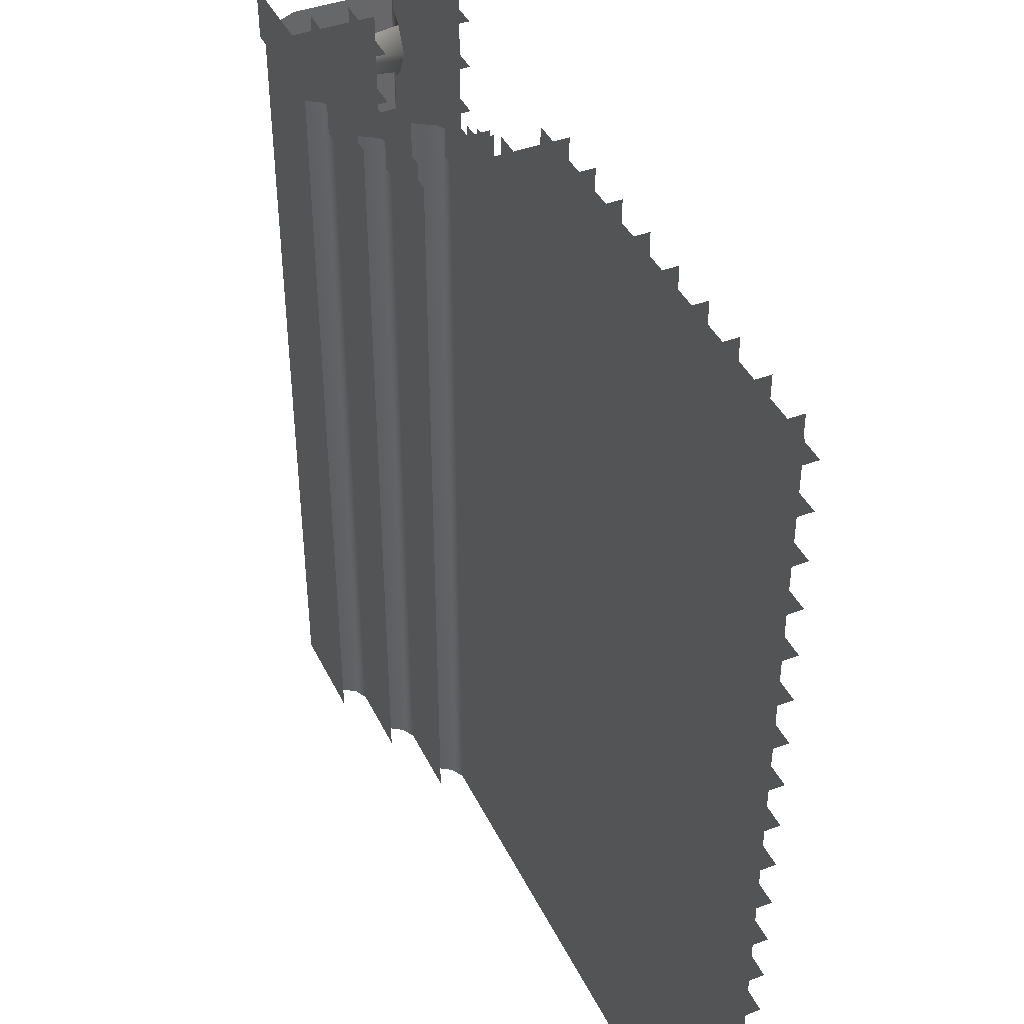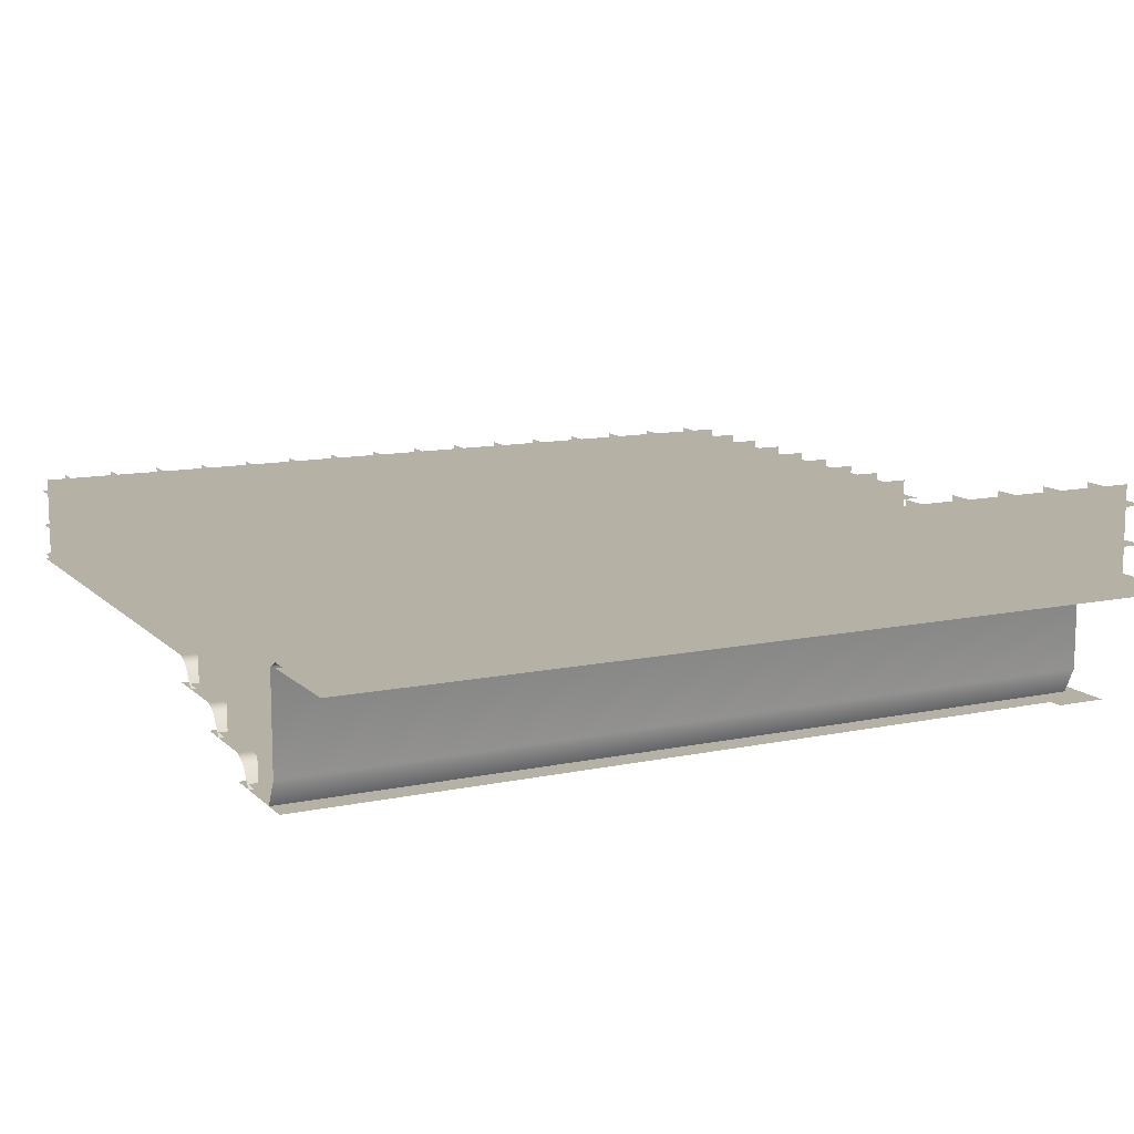
<metadata>
{"format":"obj","ext":"obj","renderer":"f3d","projection":"perspective","resolution":1024,"background":"white","views":[{"elev":41.6,"azim":65.6,"up":"+Z"},{"elev":11.9,"azim":-116.6,"up":"+Y"}]}
</metadata>
<code>
o polygon0
g polygon0
v -1.5 -0.2969 3.75
v -0.75 -0.2969 3.75
v -0.75 -0.2969 3.25
v -1.5 -0.2969 3.25
v -2.25 -0.5469 3.75
v -1.5 -0.5469 3.75
v -1.5 -0.5469 3.25
v -2.25 -0.5469 3.25
v -3.25 -0.7969 4.25
v -2.25 -0.7969 4.25
v -2.25 -0.7969 3.75
v -3.25 -0.7969 3.75
v -4.25 0.4531 4.25
v -3.25 0.4531 4.25
v -3.25 0.4531 -4
v -4.25 0.4531 -4
v -0.75 0 4
v 4 0 4
v 4 0 -4
v -0.75 0 -4
v -3.25 -0.75 4
v -2.25 -0.75 4
v -2.25 -0.75 -4
v -3.25 -0.75 -4
v -2.25 -0.5 3.5
v -1.5 -0.5 3.5
v -1.5 -0.5 -4
v -2.25 -0.5 -4
v -4 0.5 4
v -3.25 0.5 4
v -3.25 0.5 -4
v -4 0.5 -4
v -1.5 -0.25 3.5
v -0.75 -0.25 3.5
v -0.75 -0.25 -4
v -1.5 -0.25 -4
v -0.75 -0.04688 4.25
v 4 -0.04688 4.25
v 4 -0.04688 3.75
v -0.75 -0.04688 3.75
f 1 2 3
f 3 4 1
f 5 6 7
f 7 8 5
f 9 10 11
f 11 12 9
f 13 14 15
f 15 16 13
f 17 18 19
f 19 20 17
f 21 22 23
f 23 24 21
f 25 26 27
f 27 28 25
f 29 30 31
f 31 32 29
f 33 34 35
f 35 36 33
f 37 38 39
f 39 40 37
o polygon1
g polygon1
v -3.5 0.5312 3
v -3.25 0.5312 3
v -3.25 0.5312 2.75
v -3.5 0.5312 2.75
v -3.5 0.5312 3.5
v -3.25 0.5312 3.5
v -3.25 0.5312 3.25
v -3.5 0.5312 3.25
v -3.5 0.5312 4
v -3.25 0.5312 4
v -3.25 0.5312 3.75
v -3.5 0.5312 3.75
v -3.5 0.5312 3.25
v -3.25 0.5312 3.25
v -3.25 0.5312 3
v -3.5 0.5312 3
v -3.5 0.5312 1.75
v -3.25 0.5312 1.75
v -3.25 0.5312 1.5
v -3.5 0.5312 1.5
v -3.5 0.5312 2.25
v -3.25 0.5312 2.25
v -3.25 0.5312 2
v -3.5 0.5312 2
f 41 42 43
f 43 44 41
f 45 46 47
f 47 48 45
f 49 50 51
f 51 52 49
f 53 54 55
f 55 56 53
f 57 58 59
f 59 60 57
f 61 62 63
f 63 64 61
o polygon2
g polygon2
v -3.125 0.5 3.125
v -3.25 0.5 3
v -3 0.5 3.375
v -3.25 0.5 3.375
v -3.125 0.5 3.625
v -3.25 0.5 3.75
v -3.125 0.5 -2.875
v -3.25 0.5 -3
v -3 0.5 -2.625
v -3.25 0.5 -2.625
v -3.125 0.5 -2.375
v -3.25 0.5 -2.25
v -3.125 0.5 0.875
v -3.25 0.5 0.75
v -3 0.5 1.125
v -3.25 0.5 1.125
v -3.125 0.5 1.375
v -3.25 0.5 1.5
v -3.125 0.3125 -1.75
v -3.125 0.375 -1.625
v -3 0.3125 -1.625
v -3.125 0.3125 -1.5
v -3.125 0.1875 0.25
v -3.125 0.25 0.375
v -3 0.1875 0.375
v -3.125 0.1875 0.5
v -3.125 0.4375 4
v -3.125 0.4375 -4
v -3.25 0.5 -4
v -3.25 0.5 4
v -1.5 -0.25 -4
v -1.625 -0.3125 -4
v -1.625 -0.3125 3.5
v -1.5 -0.25 3.5
v -0.75 0 -4
v -0.875 -0.0625 -4
v -0.875 -0.0625 4
v -0.75 0 4
v -2.25 -0.5 -4
v -2.375 -0.5625 -4
v -2.375 -0.5625 3.5
v -2.25 -0.5 3.5
f 65 66 67
f 66 68 67
f 67 68 69
f 68 70 69
f 71 72 73
f 72 74 73
f 73 74 75
f 74 76 75
f 77 78 79
f 78 80 79
f 79 80 81
f 80 82 81
f 83 84 85
f 84 86 85
f 87 88 89
f 88 90 89
f 91 92 93
f 93 94 91
f 95 96 97
f 97 98 95
f 99 100 101
f 101 102 99
f 103 104 105
f 105 106 103
o polygon3
g polygon3
v -1.625 -0.3125 3.5
v -1.625 -0.3125 -4
v -1.75 -0.5 -4
v -1.75 -0.5 3.5
v -0.875 -0.0625 4
v -0.875 -0.0625 -4
v -1 -0.25 -4
v -1 -0.25 4
v -2.375 -0.5625 3.5
v -2.375 -0.5625 -4
v -2.5 -0.75 -4
v -2.5 -0.75 3.5
f 107 108 109
f 109 110 107
f 111 112 113
f 113 114 111
f 115 116 117
f 117 118 115
o polygon4
g polygon4
v -3 -0.75 4
v -3 -0.75 -4
v -3.125 -0.5 -4
v -3.125 -0.5 4
f 119 120 121
f 121 122 119
o polygon5
g polygon5
v -3.125 -0.375 3.25
v -3.125 0.5 3.125
v -3.062 -0.375 3.375
v -3 0.5 3.375
v -3.125 -0.375 3.5
v -3.125 0.5 3.625
v -3.125 0 -1.75
v -3.125 0.3125 -1.75
v -3 0 -1.625
v -3 0.3125 -1.625
v -3.125 0 -1.5
v -3.125 0.3125 -1.5
v -3.125 -0.375 -2.75
v -3.125 0.5 -2.875
v -3.062 -0.375 -2.625
v -3 0.5 -2.625
v -3.125 -0.375 -2.5
v -3.125 0.5 -2.375
v -3.125 -0.375 1
v -3.125 0.5 0.875
v -3.062 -0.375 1.125
v -3 0.5 1.125
v -3.125 -0.375 1.25
v -3.125 0.5 1.375
v -3.125 -0.125 0.25
v -3.125 0.1875 0.25
v -3 -0.125 0.375
v -3 0.1875 0.375
v -3.125 -0.125 0.5
v -3.125 0.1875 0.5
v -3.125 0 -1.75
v -3 0 -1.625
v -3.125 -0.25 -1.625
v -3.125 0 -1.5
v -3.125 -0.125 0.25
v -3 -0.125 0.375
v -3.125 -0.375 0.375
v -3.125 -0.125 0.5
v -3.125 -0.5 4
v -3.125 -0.5 -4
v -3.125 0.4375 -4
v -3.125 0.4375 4
f 123 124 125
f 124 126 125
f 125 126 127
f 126 128 127
f 129 130 131
f 130 132 131
f 131 132 133
f 132 134 133
f 135 136 137
f 136 138 137
f 137 138 139
f 138 140 139
f 141 142 143
f 142 144 143
f 143 144 145
f 144 146 145
f 147 148 149
f 148 150 149
f 149 150 151
f 150 152 151
f 153 154 155
f 154 156 155
f 157 158 159
f 158 160 159
f 161 162 163
f 163 164 161
o polygon6
g polygon6
v -0.5469 0.04688 -4
v -0.7031 0.04688 -4
v -0.7031 0.04688 4
v -0.5469 0.04688 4
v -0.5469 0.2266 -4
v -0.7031 0.2266 -4
v -0.7031 0.2266 4
v -0.5469 0.2266 4
v -0.625 0.03125 -4
v -0.625 0.03125 4
v -0.625 0.3125 4
v -0.625 0.3125 -4
f 165 166 167
f 167 168 165
f 169 170 171
f 171 172 169
f 173 174 175
f 175 176 173
o polygon7
g polygon7
v -1 0.4734 3.5
v -1 0.4734 -4
v -1.5 0.4734 -4
v -1.5 0.4734 3.5
v -1.75 0.2234 3.5
v -1.75 0.2234 -4
v -2.25 0.2234 -4
v -2.25 0.2234 3.5
v -2.5 -0.02661 4
v -2.5 -0.02661 -4
v -3 -0.02661 -4
v -3 -0.02661 4
v -3.5 1.223 4
v -3.5 1.223 -4
v -4 1.223 -4
v -4 1.223 4
v 4 0.7234 4
v 4 0.7234 -4
v -0.5 0.7234 -4
v -0.5 0.7234 4
f 177 178 179
f 179 180 177
f 181 182 183
f 183 184 181
f 185 186 187
f 187 188 185
f 189 190 191
f 191 192 189
f 193 194 195
f 195 196 193
o polygon8
g polygon8
v 3.75 0.04688 -4
v 3.75 0.04688 4
v 3.75 0.875 4
v 3.75 0.875 -4
v 3.25 0.04688 -4
v 3.25 0.04688 4
v 3.25 0.875 4
v 3.25 0.875 -4
v 4 0.04688 -3.75
v -0.5 0.04688 -3.75
v -0.5 0.875 -3.75
v 4 0.875 -3.75
v 4 0.04688 -3.25
v -0.5 0.04688 -3.25
v -0.5 0.875 -3.25
v 4 0.875 -3.25
v 4 0.04688 -2.75
v -0.5 0.04688 -2.75
v -0.5 0.875 -2.75
v 4 0.875 -2.75
v 4 0.04688 -2.25
v -0.5 0.04688 -2.25
v -0.5 0.875 -2.25
v 4 0.875 -2.25
v 4 0.04688 -1.75
v -0.5 0.04688 -1.75
v -0.5 0.875 -1.75
v 4 0.875 -1.75
v 4 0.04688 -1.25
v -0.5 0.04688 -1.25
v -0.5 0.875 -1.25
v 4 0.875 -1.25
v 4 0.04688 -0.75
v -0.5 0.04688 -0.75
v -0.5 0.875 -0.75
v 4 0.875 -0.75
v 4 0.04688 -0.25
v -0.5 0.04688 -0.25
v -0.5 0.875 -0.25
v 4 0.875 -0.25
v 4 0.04688 0.25
v -0.5 0.04688 0.25
v -0.5 0.875 0.25
v 4 0.875 0.25
v 4 0.04688 0.75
v -0.5 0.04688 0.75
v -0.5 0.875 0.75
v 4 0.875 0.75
v 4 0.04688 1.25
v -0.5 0.04688 1.25
v -0.5 0.875 1.25
v 4 0.875 1.25
v 4 0.04688 1.75
v -0.5 0.04688 1.75
v -0.5 0.875 1.75
v 4 0.875 1.75
v 4 0.04688 2.25
v -0.5 0.04688 2.25
v -0.5 0.875 2.25
v 4 0.875 2.25
v 4 0.04688 2.75
v -0.5 0.04688 2.75
v -0.5 0.875 2.75
v 4 0.875 2.75
v 4 0.04688 3.25
v -0.5 0.04688 3.25
v -0.5 0.875 3.25
v 4 0.875 3.25
v -1 -0.2031 0.75
v -1.5 -0.2031 0.75
v -1.5 0.625 0.75
v -1 0.625 0.75
v -1 -0.2031 1.25
v -1.5 -0.2031 1.25
v -1.5 0.625 1.25
v -1 0.625 1.25
v -1 -0.2031 2.75
v -1.5 -0.2031 2.75
v -1.5 0.625 2.75
v -1 0.625 2.75
v -1 -0.2031 2.25
v -1.5 -0.2031 2.25
v -1.5 0.625 2.25
v -1 0.625 2.25
v -1 -0.2031 3.25
v -1.5 -0.2031 3.25
v -1.5 0.625 3.25
v -1 0.625 3.25
v -1.25 -0.2031 -4
v -1.25 -0.2031 3.5
v -1.25 0.625 3.5
v -1.25 0.625 -4
v -1 -0.2031 1.75
v -1.5 -0.2031 1.75
v -1.5 0.625 1.75
v -1 0.625 1.75
v -1 -0.2031 -3.25
v -1.5 -0.2031 -3.25
v -1.5 0.625 -3.25
v -1 0.625 -3.25
v -1 -0.2031 -3.75
v -1.5 -0.2031 -3.75
v -1.5 0.625 -3.75
v -1 0.625 -3.75
v -1 -0.2031 -2.75
v -1.5 -0.2031 -2.75
v -1.5 0.625 -2.75
v -1 0.625 -2.75
v -1 -0.2031 0.25
v -1.5 -0.2031 0.25
v -1.5 0.625 0.25
v -1 0.625 0.25
v -1 -0.2031 -2.25
v -1.5 -0.2031 -2.25
v -1.5 0.625 -2.25
v -1 0.625 -2.25
v -1 -0.2031 -0.75
v -1.5 -0.2031 -0.75
v -1.5 0.625 -0.75
v -1 0.625 -0.75
v -1 -0.2031 -1.25
v -1.5 -0.2031 -1.25
v -1.5 0.625 -1.25
v -1 0.625 -1.25
v -1 -0.2031 -0.25
v -1.5 -0.2031 -0.25
v -1.5 0.625 -0.25
v -1 0.625 -0.25
v -1 -0.2031 -1.75
v -1.5 -0.2031 -1.75
v -1.5 0.625 -1.75
v -1 0.625 -1.75
v -1.75 -0.4531 0.75
v -2.25 -0.4531 0.75
v -2.25 0.375 0.75
v -1.75 0.375 0.75
v -1.75 -0.4531 1.25
v -2.25 -0.4531 1.25
v -2.25 0.375 1.25
v -1.75 0.375 1.25
v -1.75 -0.4531 2.75
v -2.25 -0.4531 2.75
v -2.25 0.375 2.75
v -1.75 0.375 2.75
v -1.75 -0.4531 2.25
v -2.25 -0.4531 2.25
v -2.25 0.375 2.25
v -1.75 0.375 2.25
v -1.75 -0.4531 3.25
v -2.25 -0.4531 3.25
v -2.25 0.375 3.25
v -1.75 0.375 3.25
v -2 -0.4531 -4
v -2 -0.4531 3.5
v -2 0.375 3.5
v -2 0.375 -4
v -1.75 -0.4531 1.75
v -2.25 -0.4531 1.75
v -2.25 0.375 1.75
v -1.75 0.375 1.75
v -1.75 -0.4531 -3.25
v -2.25 -0.4531 -3.25
v -2.25 0.375 -3.25
v -1.75 0.375 -3.25
v -1.75 -0.4531 -3.75
v -2.25 -0.4531 -3.75
v -2.25 0.375 -3.75
v -1.75 0.375 -3.75
v -1.75 -0.4531 -2.75
v -2.25 -0.4531 -2.75
v -2.25 0.375 -2.75
v -1.75 0.375 -2.75
v -1.75 -0.4531 0.25
v -2.25 -0.4531 0.25
v -2.25 0.375 0.25
v -1.75 0.375 0.25
v -1.75 -0.4531 -2.25
v -2.25 -0.4531 -2.25
v -2.25 0.375 -2.25
v -1.75 0.375 -2.25
v -1.75 -0.4531 -0.75
v -2.25 -0.4531 -0.75
v -2.25 0.375 -0.75
v -1.75 0.375 -0.75
v -1.75 -0.4531 -1.25
v -2.25 -0.4531 -1.25
v -2.25 0.375 -1.25
v -1.75 0.375 -1.25
v -1.75 -0.4531 -0.25
v -2.25 -0.4531 -0.25
v -2.25 0.375 -0.25
v -1.75 0.375 -0.25
v -1.75 -0.4531 -1.75
v -2.25 -0.4531 -1.75
v -2.25 0.375 -1.75
v -1.75 0.375 -1.75
v -2.5 -0.7031 0.75
v -3 -0.7031 0.75
v -3 0.125 0.75
v -2.5 0.125 0.75
v -2.5 -0.7031 3.75
v -3 -0.7031 3.75
v -3 0.125 3.75
v -2.5 0.125 3.75
v -2.5 -0.7031 1.25
v -3 -0.7031 1.25
v -3 0.125 1.25
v -2.5 0.125 1.25
v -2.5 -0.7031 2.75
v -3 -0.7031 2.75
v -3 0.125 2.75
v -2.5 0.125 2.75
v -2.5 -0.7031 2.25
v -3 -0.7031 2.25
v -3 0.125 2.25
v -2.5 0.125 2.25
v -2.5 -0.7031 3.25
v -3 -0.7031 3.25
v -3 0.125 3.25
v -2.5 0.125 3.25
v -2.75 -0.7031 -4
v -2.75 -0.7031 4
v -2.75 0.125 4
v -2.75 0.125 -4
v -2.5 -0.7031 1.75
v -3 -0.7031 1.75
v -3 0.125 1.75
v -2.5 0.125 1.75
v -2.5 -0.7031 -3.25
v -3 -0.7031 -3.25
v -3 0.125 -3.25
v -2.5 0.125 -3.25
v -2.5 -0.7031 -3.75
v -3 -0.7031 -3.75
v -3 0.125 -3.75
v -2.5 0.125 -3.75
v -2.5 -0.7031 -2.75
v -3 -0.7031 -2.75
v -3 0.125 -2.75
v -2.5 0.125 -2.75
v -2.5 -0.7031 0.25
v -3 -0.7031 0.25
v -3 0.125 0.25
v -2.5 0.125 0.25
v -2.5 -0.7031 -2.25
v -3 -0.7031 -2.25
v -3 0.125 -2.25
v -2.5 0.125 -2.25
v -2.5 -0.7031 -0.75
v -3 -0.7031 -0.75
v -3 0.125 -0.75
v -2.5 0.125 -0.75
v -2.5 -0.7031 -1.25
v -3 -0.7031 -1.25
v -3 0.125 -1.25
v -2.5 0.125 -1.25
v -2.5 -0.7031 -0.25
v -3 -0.7031 -0.25
v -3 0.125 -0.25
v -2.5 0.125 -0.25
v -2.5 -0.7031 -1.75
v -3 -0.7031 -1.75
v -3 0.125 -1.75
v -2.5 0.125 -1.75
v -3.5 0.5469 -2.75
v -4 0.5469 -2.75
v -4 1.375 -2.75
v -3.5 1.375 -2.75
v -3.5 0.5469 0.25
v -4 0.5469 0.25
v -4 1.375 0.25
v -3.5 1.375 0.25
v -3.5 0.5469 -2.25
v -4 0.5469 -2.25
v -4 1.375 -2.25
v -3.5 1.375 -2.25
v -3.5 0.5469 -0.75
v -4 0.5469 -0.75
v -4 1.375 -0.75
v -3.5 1.375 -0.75
v -3.5 0.5469 -1.25
v -4 0.5469 -1.25
v -4 1.375 -1.25
v -3.5 1.375 -1.25
v -3.5 0.5469 -0.25
v -4 0.5469 -0.25
v -4 1.375 -0.25
v -3.5 1.375 -0.25
v -3.5 0.5469 -1.75
v -4 0.5469 -1.75
v -4 1.375 -1.75
v -3.5 1.375 -1.75
v -3.5 0.5469 0.75
v -4 0.5469 0.75
v -4 1.375 0.75
v -3.5 1.375 0.75
v -3.5 0.5469 3.75
v -4 0.5469 3.75
v -4 1.375 3.75
v -3.5 1.375 3.75
v -3.5 0.5469 1.25
v -4 0.5469 1.25
v -4 1.375 1.25
v -3.5 1.375 1.25
v -3.5 0.5469 2.75
v -4 0.5469 2.75
v -4 1.375 2.75
v -3.5 1.375 2.75
v -3.5 0.5469 2.25
v -4 0.5469 2.25
v -4 1.375 2.25
v -3.5 1.375 2.25
v -3.5 0.5469 3.25
v -4 0.5469 3.25
v -4 1.375 3.25
v -3.5 1.375 3.25
v -3.75 0.5469 -4
v -3.75 0.5469 4
v -3.75 1.375 4
v -3.75 1.375 -4
v -3.5 0.5469 1.75
v -4 0.5469 1.75
v -4 1.375 1.75
v -3.5 1.375 1.75
v -3.5 0.5469 -3.25
v -4 0.5469 -3.25
v -4 1.375 -3.25
v -3.5 1.375 -3.25
v -3.5 0.5469 -3.75
v -4 0.5469 -3.75
v -4 1.375 -3.75
v -3.5 1.375 -3.75
v 2.25 0.04688 -4
v 2.25 0.04688 4
v 2.25 0.875 4
v 2.25 0.875 -4
v 1.75 0.04688 -4
v 1.75 0.04688 4
v 1.75 0.875 4
v 1.75 0.875 -4
v 1.25 0.04688 -4
v 1.25 0.04688 4
v 1.25 0.875 4
v 1.25 0.875 -4
v 0.75 0.04688 -4
v 0.75 0.04688 4
v 0.75 0.875 4
v 0.75 0.875 -4
v 0.25 0.04688 -4
v 0.25 0.04688 4
v 0.25 0.875 4
v 0.25 0.875 -4
v 2.75 0.04688 -4
v 2.75 0.04688 4
v 2.75 0.875 4
v 2.75 0.875 -4
v -0.25 0.04688 -4
v -0.25 0.04688 4
v -0.25 0.875 4
v -0.25 0.875 -4
v 4 0.04688 3.75
v -0.5 0.04688 3.75
v -0.5 0.875 3.75
v 4 0.875 3.75
f 197 198 199
f 199 200 197
f 201 202 203
f 203 204 201
f 205 206 207
f 207 208 205
f 209 210 211
f 211 212 209
f 213 214 215
f 215 216 213
f 217 218 219
f 219 220 217
f 221 222 223
f 223 224 221
f 225 226 227
f 227 228 225
f 229 230 231
f 231 232 229
f 233 234 235
f 235 236 233
f 237 238 239
f 239 240 237
f 241 242 243
f 243 244 241
f 245 246 247
f 247 248 245
f 249 250 251
f 251 252 249
f 253 254 255
f 255 256 253
f 257 258 259
f 259 260 257
f 261 262 263
f 263 264 261
f 265 266 267
f 267 268 265
f 269 270 271
f 271 272 269
f 273 274 275
f 275 276 273
f 277 278 279
f 279 280 277
f 281 282 283
f 283 284 281
f 285 286 287
f 287 288 285
f 289 290 291
f 291 292 289
f 293 294 295
f 295 296 293
f 297 298 299
f 299 300 297
f 301 302 303
f 303 304 301
f 305 306 307
f 307 308 305
f 309 310 311
f 311 312 309
f 313 314 315
f 315 316 313
f 317 318 319
f 319 320 317
f 321 322 323
f 323 324 321
f 325 326 327
f 327 328 325
f 329 330 331
f 331 332 329
f 333 334 335
f 335 336 333
f 337 338 339
f 339 340 337
f 341 342 343
f 343 344 341
f 345 346 347
f 347 348 345
f 349 350 351
f 351 352 349
f 353 354 355
f 355 356 353
f 357 358 359
f 359 360 357
f 361 362 363
f 363 364 361
f 365 366 367
f 367 368 365
f 369 370 371
f 371 372 369
f 373 374 375
f 375 376 373
f 377 378 379
f 379 380 377
f 381 382 383
f 383 384 381
f 385 386 387
f 387 388 385
f 389 390 391
f 391 392 389
f 393 394 395
f 395 396 393
f 397 398 399
f 399 400 397
f 401 402 403
f 403 404 401
f 405 406 407
f 407 408 405
f 409 410 411
f 411 412 409
f 413 414 415
f 415 416 413
f 417 418 419
f 419 420 417
f 421 422 423
f 423 424 421
f 425 426 427
f 427 428 425
f 429 430 431
f 431 432 429
f 433 434 435
f 435 436 433
f 437 438 439
f 439 440 437
f 441 442 443
f 443 444 441
f 445 446 447
f 447 448 445
f 449 450 451
f 451 452 449
f 453 454 455
f 455 456 453
f 457 458 459
f 459 460 457
f 461 462 463
f 463 464 461
f 465 466 467
f 467 468 465
f 469 470 471
f 471 472 469
f 473 474 475
f 475 476 473
f 477 478 479
f 479 480 477
f 481 482 483
f 483 484 481
f 485 486 487
f 487 488 485
f 489 490 491
f 491 492 489
f 493 494 495
f 495 496 493
f 497 498 499
f 499 500 497
f 501 502 503
f 503 504 501
f 505 506 507
f 507 508 505
f 509 510 511
f 511 512 509
f 513 514 515
f 515 516 513
f 517 518 519
f 519 520 517
f 521 522 523
f 523 524 521
f 525 526 527
f 527 528 525
f 529 530 531
f 531 532 529
f 533 534 535
f 535 536 533
f 537 538 539
f 539 540 537
f 541 542 543
f 543 544 541
f 545 546 547
f 547 548 545
f 549 550 551
f 551 552 549
f 553 554 555
f 555 556 553
f 557 558 559
f 559 560 557
o polygon9
g polygon9
v -1.5 -0.2031 -4
v -1.5 -0.2031 3.5
v -1 -0.2031 3.5
v -1 -0.2031 -4
v -2.25 -0.4531 -4
v -2.25 -0.4531 3.5
v -1.75 -0.4531 3.5
v -1.75 -0.4531 -4
v -3 -0.7031 -4
v -3 -0.7031 4
v -2.5 -0.7031 4
v -2.5 -0.7031 -4
v -4 0.5469 -4
v -4 0.5469 4
v -3.5 0.5469 4
v -3.5 0.5469 -4
v -0.5 0.04688 -4
v -0.5 0.04688 4
v 4 0.04688 4
v 4 0.04688 -4
f 561 562 563
f 563 564 561
f 565 566 567
f 567 568 565
f 569 570 571
f 571 572 569
f 573 574 575
f 575 576 573
f 577 578 579
f 579 580 577
o polygon10
g polygon10
v -1.5 0.1094 3.5
v -1 0.1094 3.5
v -1 0.1094 -4
v -1.5 0.1094 -4
v -2.25 -0.1406 3.5
v -1.75 -0.1406 3.5
v -1.75 -0.1406 -4
v -2.25 -0.1406 -4
v -3 -0.3906 4
v -2.5 -0.3906 4
v -2.5 -0.3906 -4
v -3 -0.3906 -4
v -4 0.8594 4
v -3.5 0.8594 4
v -3.5 0.8594 -4
v -4 0.8594 -4
v -0.5 0.3594 4
v 4 0.3594 4
v 4 0.3594 -4
v -0.5 0.3594 -4
f 581 582 583
f 583 584 581
f 585 586 587
f 587 588 585
f 589 590 591
f 591 592 589
f 593 594 595
f 595 596 593
f 597 598 599
f 599 600 597

</code>
